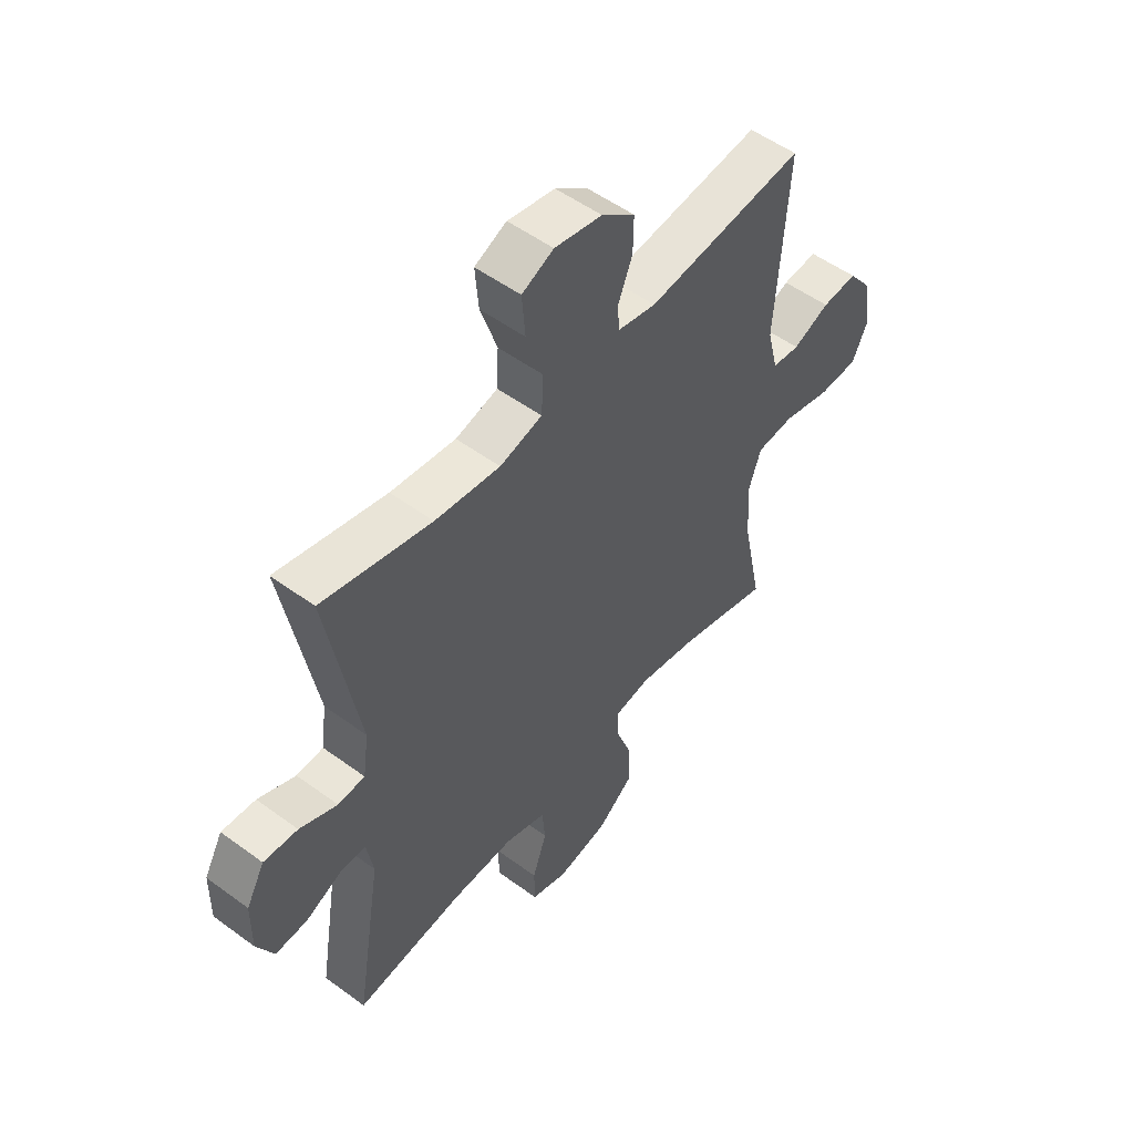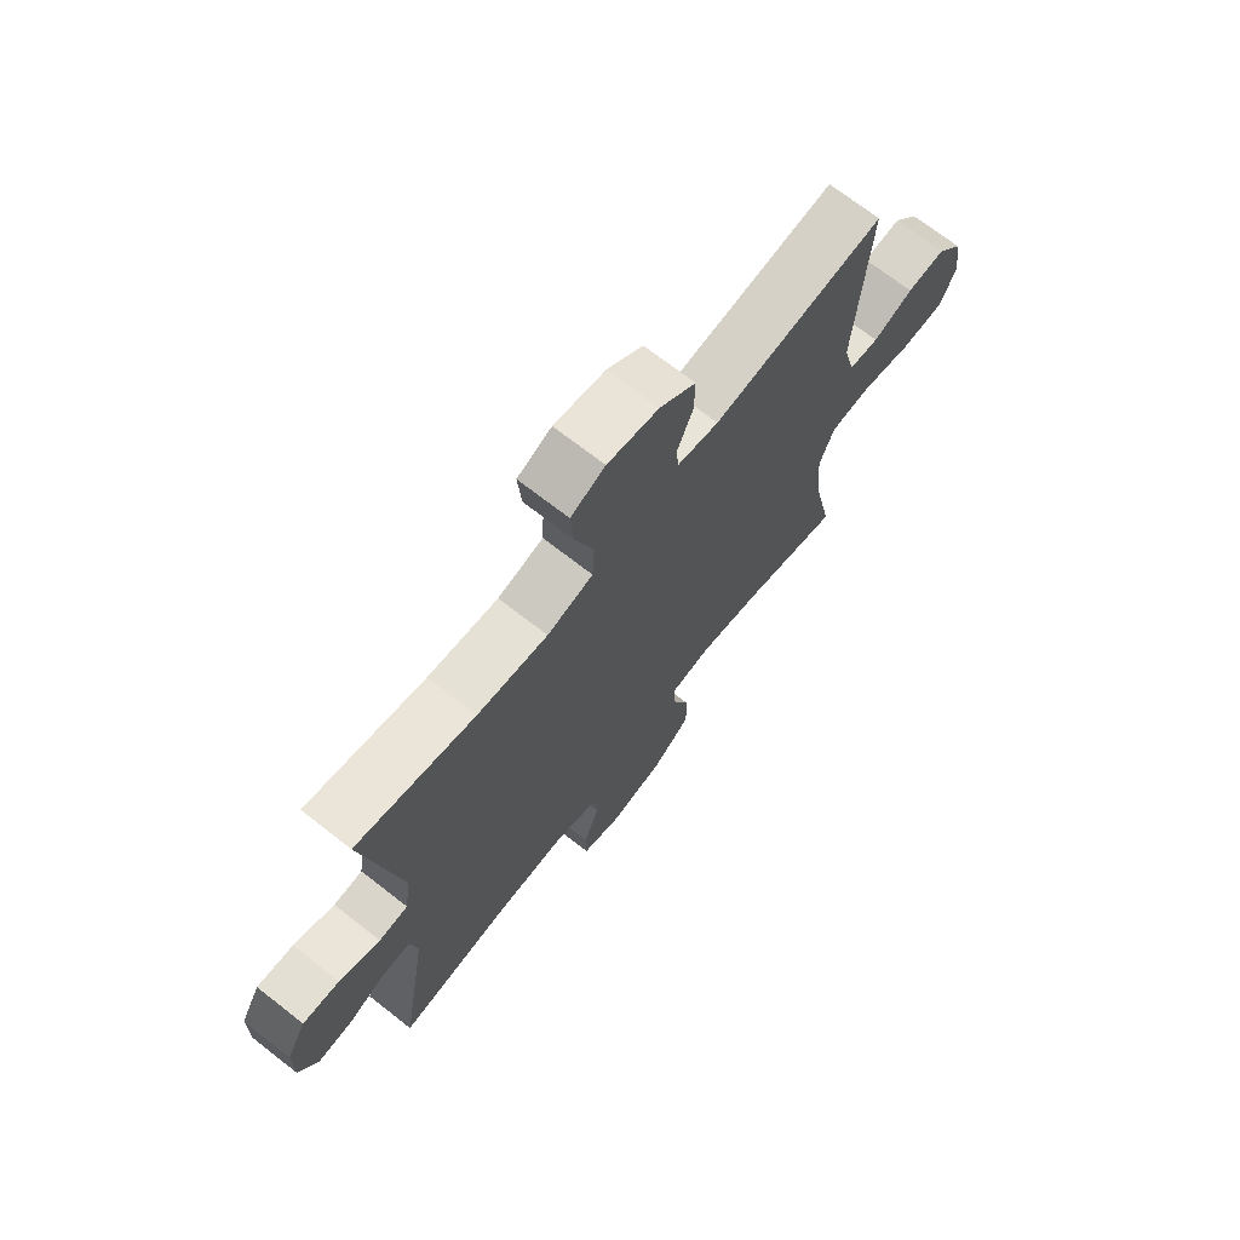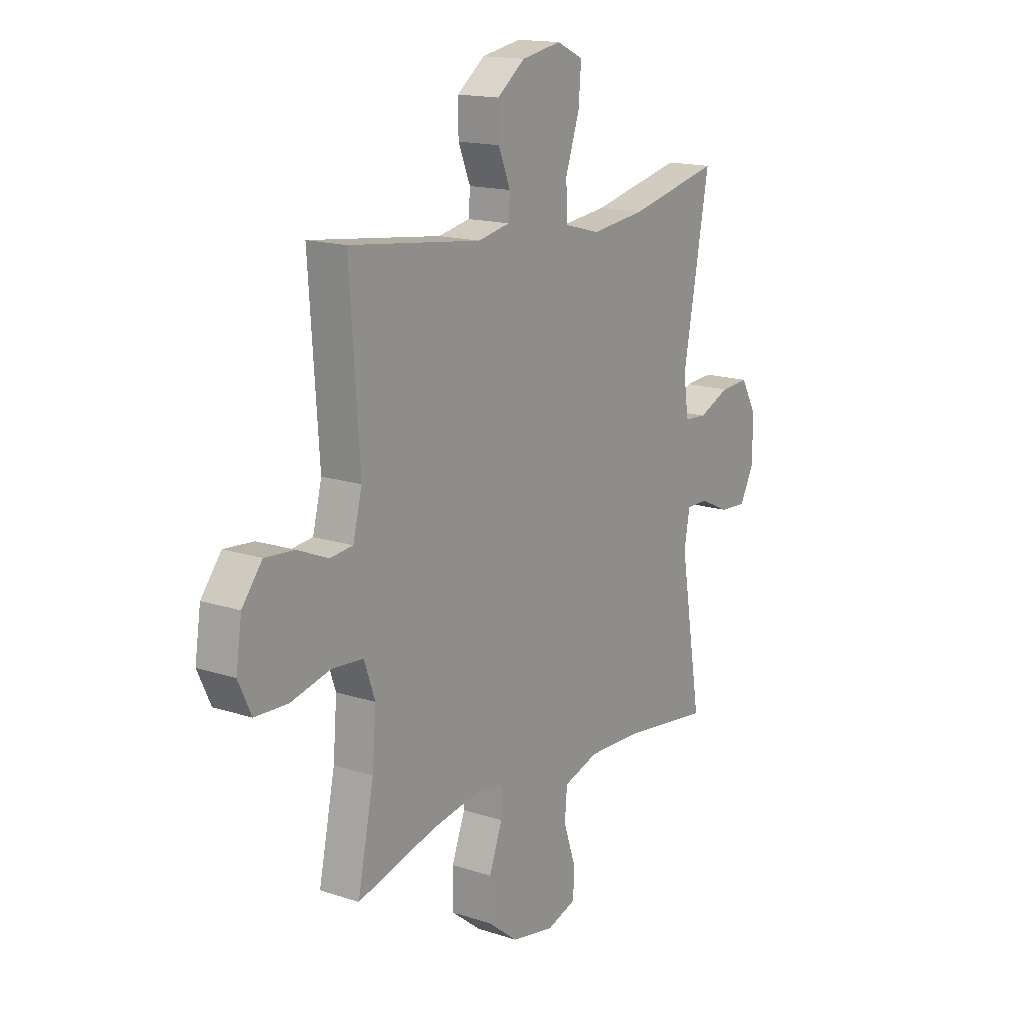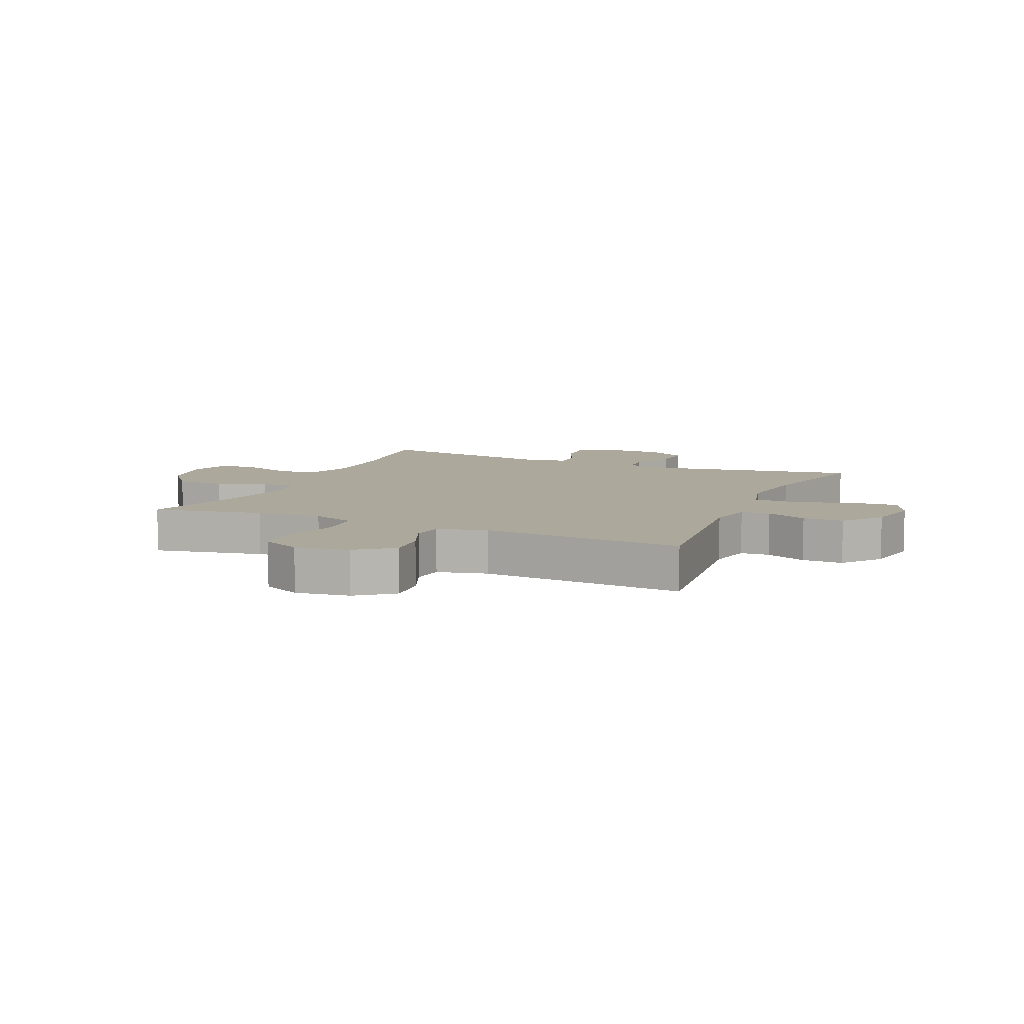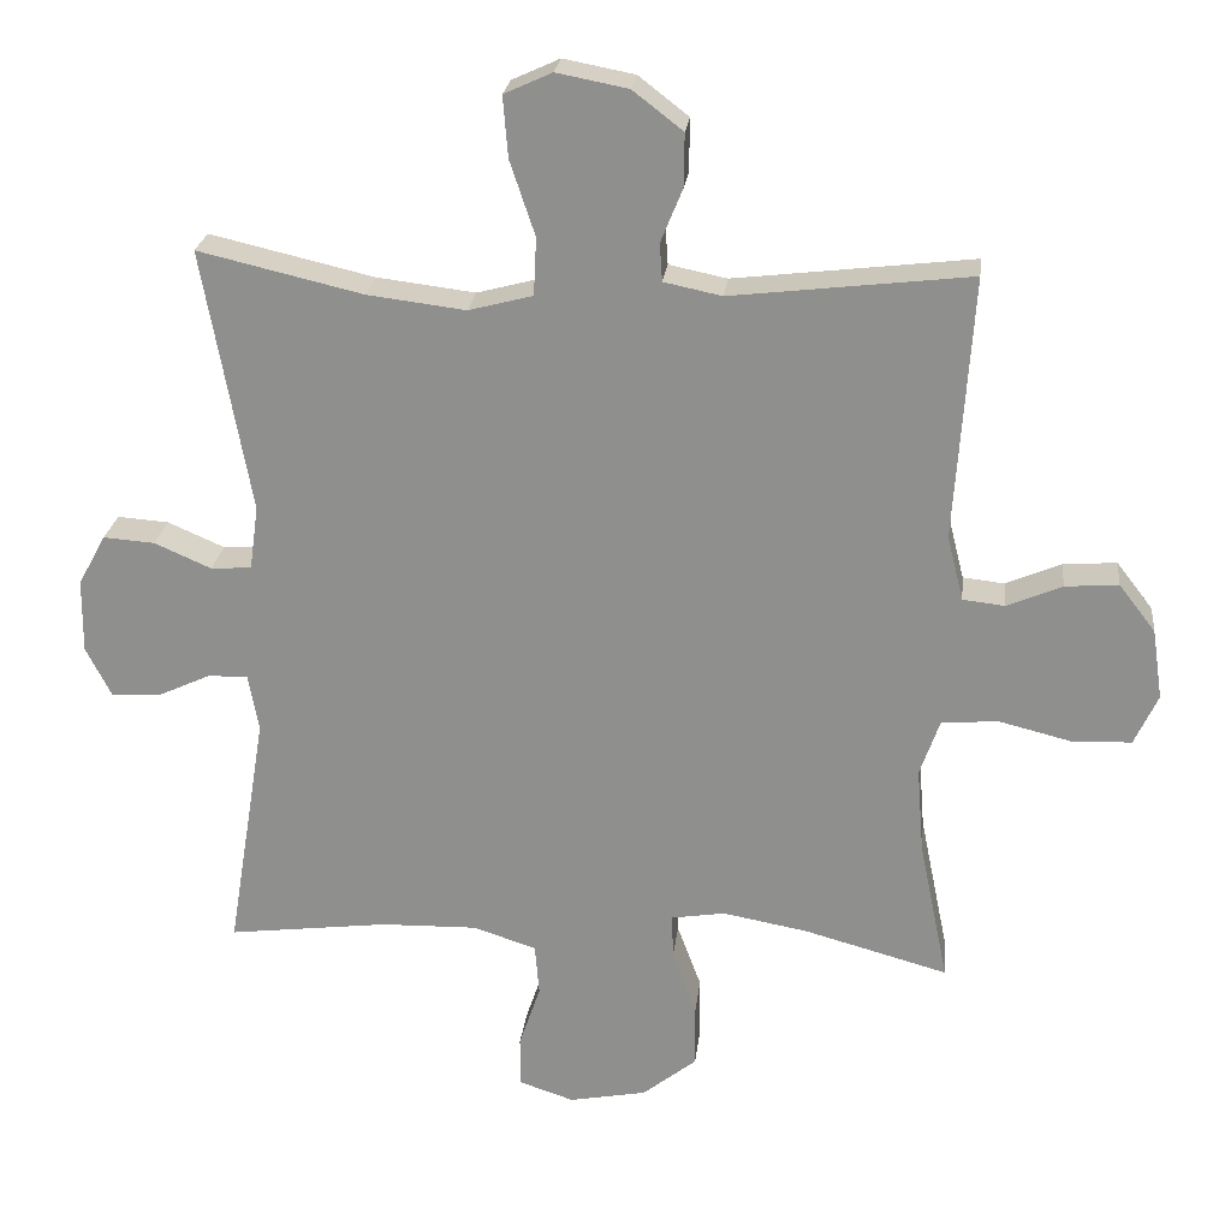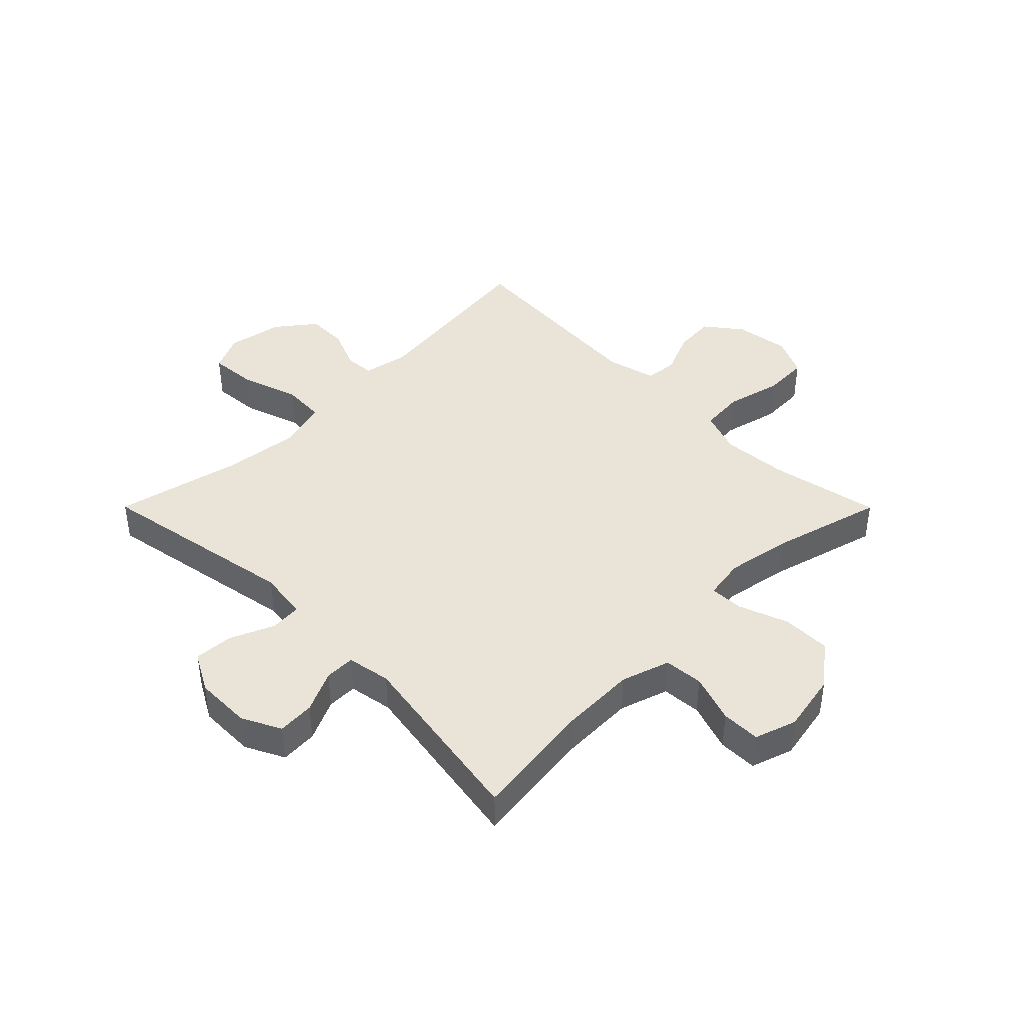
<metadata>
{"format":"obj","ext":"obj","renderer":"f3d","projection":"perspective","resolution":1024,"background":"white","views":[{"elev":52.4,"azim":128.4,"up":"+Z"},{"elev":70.8,"azim":128.0,"up":"+Z"},{"elev":15.6,"azim":-55.4,"up":"+Z"},{"elev":8.5,"azim":-66.2,"up":"+Y"},{"elev":23.7,"azim":-173.6,"up":"+Z"},{"elev":42.8,"azim":135.1,"up":"+Y"}]}
</metadata>
<code>
o path8966
v 0.4636 0.0375 -0.172
v 0.4773 0.0375 -0.09538
v 0.5301 0.0375 -0.09562
v 0.6026 0.0375 -0.129
v 0.6675 0.0375 -0.1326
v 0.7019 0.0375 -0.06435
v 0.7009 0.0375 0.03452
v 0.6637 0.0375 0.1019
v 0.5948 0.0375 0.09684
v 0.5184 0.0375 0.0635
v 0.464 0.0375 0.06717
v 0.4522 0.0375 0.153
v 0.5164 0.0375 0.5061
v 0.2954 0.0375 0.4545
v 0.1633 0.0375 0.4383
v 0.07739 0.0375 0.4608
v 0.07361 0.0375 0.5378
v 0.1074 0.0375 0.6384
v 0.1141 0.0375 0.72
v 0.04976 0.0375 0.7494
v -0.04619 0.0375 0.731
v -0.1136 0.0375 0.6787
v -0.1125 0.0375 0.6072
v -0.08332 0.0375 0.5358
v -0.08667 0.0375 0.4849
v -0.1646 0.0375 0.4688
v -0.4855 0.0375 0.5061
v -0.4614 0.0375 0.1533
v -0.4833 0.0375 0.06622
v -0.5392 0.0375 0.05998
v -0.6136 0.0375 0.0912
v -0.6851 0.0375 0.09671
v -0.7341 0.0375 0.03347
v -0.7481 0.0375 -0.06094
v -0.7165 0.0375 -0.1288
v -0.6368 0.0375 -0.1316
v -0.5396 0.0375 -0.1074
v -0.4636 0.0375 -0.1133
v -0.4369 0.0375 -0.189
v -0.446 0.0375 -0.304
v -0.4855 0.0375 -0.4956
v -0.2924 0.0375 -0.4422
v -0.1781 0.0375 -0.4214
v -0.1062 0.0375 -0.4328
v -0.1081 0.0375 -0.492
v -0.1403 0.0375 -0.5786
v -0.1407 0.0375 -0.6632
v -0.06806 0.0375 -0.7204
v 0.03602 0.0375 -0.74
v 0.109 0.0375 -0.7157
v 0.1097 0.0375 -0.6475
v 0.08085 0.0375 -0.5625
v 0.08668 0.0375 -0.4938
v 0.1715 0.0375 -0.4662
v 0.3008 0.0375 -0.4691
v 0.5164 0.0375 -0.4956
v 0.4636 -0.0375 -0.172
v 0.4773 -0.0375 -0.09538
v 0.5301 -0.0375 -0.09562
v 0.6026 -0.0375 -0.129
v 0.6675 -0.0375 -0.1326
v 0.7019 -0.0375 -0.06435
v 0.7009 -0.0375 0.03452
v 0.6637 -0.0375 0.1019
v 0.5948 -0.0375 0.09684
v 0.5184 -0.0375 0.0635
v 0.464 -0.0375 0.06717
v 0.4522 -0.0375 0.153
v 0.5164 -0.0375 0.5061
v 0.2954 -0.0375 0.4545
v 0.1633 -0.0375 0.4383
v 0.07739 -0.0375 0.4608
v 0.07361 -0.0375 0.5378
v 0.1074 -0.0375 0.6384
v 0.1141 -0.0375 0.72
v 0.04976 -0.0375 0.7494
v -0.04619 -0.0375 0.731
v -0.1136 -0.0375 0.6787
v -0.1125 -0.0375 0.6072
v -0.08332 -0.0375 0.5358
v -0.08667 -0.0375 0.4849
v -0.1646 -0.0375 0.4688
v -0.4855 -0.0375 0.5061
v -0.4614 -0.0375 0.1533
v -0.4833 -0.0375 0.06622
v -0.5392 -0.0375 0.05998
v -0.6136 -0.0375 0.0912
v -0.6851 -0.0375 0.09671
v -0.7341 -0.0375 0.03347
v -0.7481 -0.0375 -0.06094
v -0.7165 -0.0375 -0.1288
v -0.6368 -0.0375 -0.1316
v -0.5396 -0.0375 -0.1074
v -0.4636 -0.0375 -0.1133
v -0.4369 -0.0375 -0.189
v -0.446 -0.0375 -0.304
v -0.4855 -0.0375 -0.4956
v -0.2924 -0.0375 -0.4422
v -0.1781 -0.0375 -0.4214
v -0.1062 -0.0375 -0.4328
v -0.1081 -0.0375 -0.492
v -0.1403 -0.0375 -0.5786
v -0.1407 -0.0375 -0.6632
v -0.06806 -0.0375 -0.7204
v 0.03602 -0.0375 -0.74
v 0.109 -0.0375 -0.7157
v 0.1097 -0.0375 -0.6475
v 0.08085 -0.0375 -0.5625
v 0.08668 -0.0375 -0.4938
v 0.1715 -0.0375 -0.4662
v 0.3008 -0.0375 -0.4691
v 0.5164 -0.0375 -0.4956
v -0.06806 0.0375 -0.7204
v 0.03602 0.0375 -0.74
v 0.109 0.0375 -0.7157
v 0.109 0.0375 -0.7157
v -0.1407 0.0375 -0.6632
v 0.1097 0.0375 -0.6475
v -0.1403 0.0375 -0.5786
v 0.08085 0.0375 -0.5625
v -0.1081 0.0375 -0.492
v 0.08668 0.0375 -0.4938
v 0.08668 0.0375 -0.4938
v 0.1715 0.0375 -0.4662
v -0.1062 0.0375 -0.4328
v -0.1062 0.0375 -0.4328
v 0.3008 0.0375 -0.4691
v 0.5164 0.0375 -0.4956
v 0.5164 0.0375 -0.4956
v -0.4855 0.0375 -0.4956
v -0.4855 0.0375 -0.4956
v -0.2924 0.0375 -0.4422
v -0.1781 0.0375 -0.4214
v -0.446 0.0375 -0.304
v -0.4369 0.0375 -0.189
v 0.4636 0.0375 -0.172
v -0.4636 0.0375 -0.1133
v -0.4636 0.0375 -0.1133
v 0.4773 0.0375 -0.09538
v 0.4773 0.0375 -0.09538
v 0.6026 0.0375 -0.129
v 0.6675 0.0375 -0.1326
v 0.6675 0.0375 -0.1326
v 0.7019 0.0375 -0.06435
v -0.7165 0.0375 -0.1288
v -0.7165 0.0375 -0.1288
v -0.6368 0.0375 -0.1316
v -0.5396 0.0375 -0.1074
v 0.5301 0.0375 -0.09562
v -0.7481 0.0375 -0.06094
v 0.7009 0.0375 0.03452
v -0.7341 0.0375 0.03347
v -0.6851 0.0375 0.09671
v 0.6637 0.0375 0.1019
v 0.6637 0.0375 0.1019
v -0.6136 0.0375 0.0912
v -0.5392 0.0375 0.05998
v -0.4833 0.0375 0.06622
v -0.4833 0.0375 0.06622
v 0.5184 0.0375 0.0635
v 0.464 0.0375 0.06717
v 0.464 0.0375 0.06717
v 0.5948 0.0375 0.09684
v -0.4614 0.0375 0.1533
v 0.4522 0.0375 0.153
v -0.4855 0.0375 0.5061
v -0.4855 0.0375 0.5061
v -0.1646 0.0375 0.4688
v 0.1633 0.0375 0.4383
v 0.07739 0.0375 0.4608
v 0.07739 0.0375 0.4608
v 0.2954 0.0375 0.4545
v -0.08667 0.0375 0.4849
v -0.08667 0.0375 0.4849
v 0.07361 0.0375 0.5378
v 0.5164 0.0375 0.5061
v 0.5164 0.0375 0.5061
v -0.08332 0.0375 0.5358
v -0.1125 0.0375 0.6072
v 0.1074 0.0375 0.6384
v -0.1136 0.0375 0.6787
v 0.1141 0.0375 0.72
v 0.1141 0.0375 0.72
v -0.04619 0.0375 0.731
v 0.04976 0.0375 0.7494
v -0.06806 -0.0375 -0.7204
v 0.03602 -0.0375 -0.74
v 0.109 -0.0375 -0.7157
v 0.109 -0.0375 -0.7157
v -0.1407 -0.0375 -0.6632
v 0.1097 -0.0375 -0.6475
v -0.1403 -0.0375 -0.5786
v 0.08085 -0.0375 -0.5625
v -0.1081 -0.0375 -0.492
v 0.08668 -0.0375 -0.4938
v 0.08668 -0.0375 -0.4938
v 0.1715 -0.0375 -0.4662
v -0.1062 -0.0375 -0.4328
v -0.1062 -0.0375 -0.4328
v 0.3008 -0.0375 -0.4691
v 0.5164 -0.0375 -0.4956
v 0.5164 -0.0375 -0.4956
v -0.4855 -0.0375 -0.4956
v -0.4855 -0.0375 -0.4956
v -0.2924 -0.0375 -0.4422
v -0.1781 -0.0375 -0.4214
v -0.446 -0.0375 -0.304
v -0.4369 -0.0375 -0.189
v 0.4636 -0.0375 -0.172
v -0.4636 -0.0375 -0.1133
v -0.4636 -0.0375 -0.1133
v 0.4773 -0.0375 -0.09538
v 0.4773 -0.0375 -0.09538
v 0.6026 -0.0375 -0.129
v 0.6675 -0.0375 -0.1326
v 0.6675 -0.0375 -0.1326
v 0.7019 -0.0375 -0.06435
v -0.7165 -0.0375 -0.1288
v -0.7165 -0.0375 -0.1288
v -0.6368 -0.0375 -0.1316
v -0.5396 -0.0375 -0.1074
v 0.5301 -0.0375 -0.09562
v -0.7481 -0.0375 -0.06094
v 0.7009 -0.0375 0.03452
v -0.7341 -0.0375 0.03347
v -0.6851 -0.0375 0.09671
v 0.6637 -0.0375 0.1019
v 0.6637 -0.0375 0.1019
v -0.6136 -0.0375 0.0912
v -0.5392 -0.0375 0.05998
v -0.4833 -0.0375 0.06622
v -0.4833 -0.0375 0.06622
v 0.5184 -0.0375 0.0635
v 0.464 -0.0375 0.06717
v 0.464 -0.0375 0.06717
v 0.5948 -0.0375 0.09684
v -0.4614 -0.0375 0.1533
v 0.4522 -0.0375 0.153
v -0.4855 -0.0375 0.5061
v -0.4855 -0.0375 0.5061
v -0.1646 -0.0375 0.4688
v 0.1633 -0.0375 0.4383
v 0.07739 -0.0375 0.4608
v 0.07739 -0.0375 0.4608
v 0.2954 -0.0375 0.4545
v -0.08667 -0.0375 0.4849
v -0.08667 -0.0375 0.4849
v 0.07361 -0.0375 0.5378
v 0.5164 -0.0375 0.5061
v 0.5164 -0.0375 0.5061
v -0.08332 -0.0375 0.5358
v -0.1125 -0.0375 0.6072
v 0.1074 -0.0375 0.6384
v -0.1136 -0.0375 0.6787
v 0.1141 -0.0375 0.72
v 0.1141 -0.0375 0.72
v -0.04619 -0.0375 0.731
v 0.04976 -0.0375 0.7494
f 198 194 195
f 229 220 230
f 186 192 190
f 212 198 209
f 248 246 243
f 245 242 238
f 237 241 239
f 253 252 248
f 205 207 203
f 258 257 253
f 234 212 233
f 234 198 212
f 237 243 241
f 252 251 248
f 191 187 188
f 221 230 220
f 255 258 253
f 227 236 224
f 206 208 205
f 243 210 198
f 257 252 253
f 223 220 225
f 194 192 193
f 209 198 197
f 234 242 198
f 224 222 217
f 195 194 193
f 230 221 231
f 220 223 218
f 245 238 249
f 231 221 210
f 197 198 195
f 231 210 237
f 214 217 222
f 215 217 214
f 238 242 234
f 236 222 224
f 209 197 200
f 237 210 243
f 198 210 208
f 254 252 257
f 236 233 222
f 243 198 242
f 205 208 207
f 193 186 191
f 246 241 243
f 209 200 201
f 248 251 246
f 226 225 229
f 222 233 212
f 193 192 186
f 208 206 198
f 225 220 229
f 191 186 187
f 48 49 105 104
f 49 116 189 105
f 47 48 104 103
f 50 51 107 106
f 46 47 103 102
f 51 52 108 107
f 45 46 102 101
f 52 123 196 108
f 53 54 110 109
f 126 45 101 199
f 55 129 202 111
f 131 42 98 204
f 54 55 111 110
f 42 43 99 98
f 43 44 100 99
f 40 41 97 96
f 39 40 96 95
f 56 1 57 112
f 138 39 95 211
f 1 140 213 57
f 4 143 216 60
f 5 6 62 61
f 146 36 92 219
f 36 37 93 92
f 3 4 60 59
f 34 35 91 90
f 37 38 94 93
f 2 3 59 58
f 6 7 63 62
f 33 34 90 89
f 32 33 89 88
f 7 155 228 63
f 31 32 88 87
f 30 31 87 86
f 159 30 86 232
f 10 162 235 66
f 9 10 66 65
f 8 9 65 64
f 28 29 85 84
f 11 12 68 67
f 167 28 84 240
f 26 27 83 82
f 15 171 244 71
f 14 15 71 70
f 174 26 82 247
f 16 17 73 72
f 177 14 70 250
f 12 13 69 68
f 24 25 81 80
f 23 24 80 79
f 17 18 74 73
f 22 23 79 78
f 18 183 256 74
f 21 22 78 77
f 20 21 77 76
f 19 20 76 75
f 125 122 121
f 156 157 147
f 113 117 119
f 139 136 125
f 175 170 173
f 172 165 169
f 164 166 168
f 180 175 179
f 132 130 134
f 185 180 184
f 161 160 139
f 161 139 125
f 164 168 170
f 179 175 178
f 118 115 114
f 148 147 157
f 182 180 185
f 154 151 163
f 133 132 135
f 170 125 137
f 184 180 179
f 150 152 147
f 121 120 119
f 136 124 125
f 161 125 169
f 151 144 149
f 122 120 121
f 157 158 148
f 147 145 150
f 172 176 165
f 158 137 148
f 124 122 125
f 158 164 137
f 141 149 144
f 142 141 144
f 165 161 169
f 163 151 149
f 136 127 124
f 164 170 137
f 125 135 137
f 181 184 179
f 163 149 160
f 170 169 125
f 132 134 135
f 120 118 113
f 173 170 168
f 136 128 127
f 175 173 178
f 153 156 152
f 149 139 160
f 120 113 119
f 135 125 133
f 152 156 147
f 118 114 113

</code>
